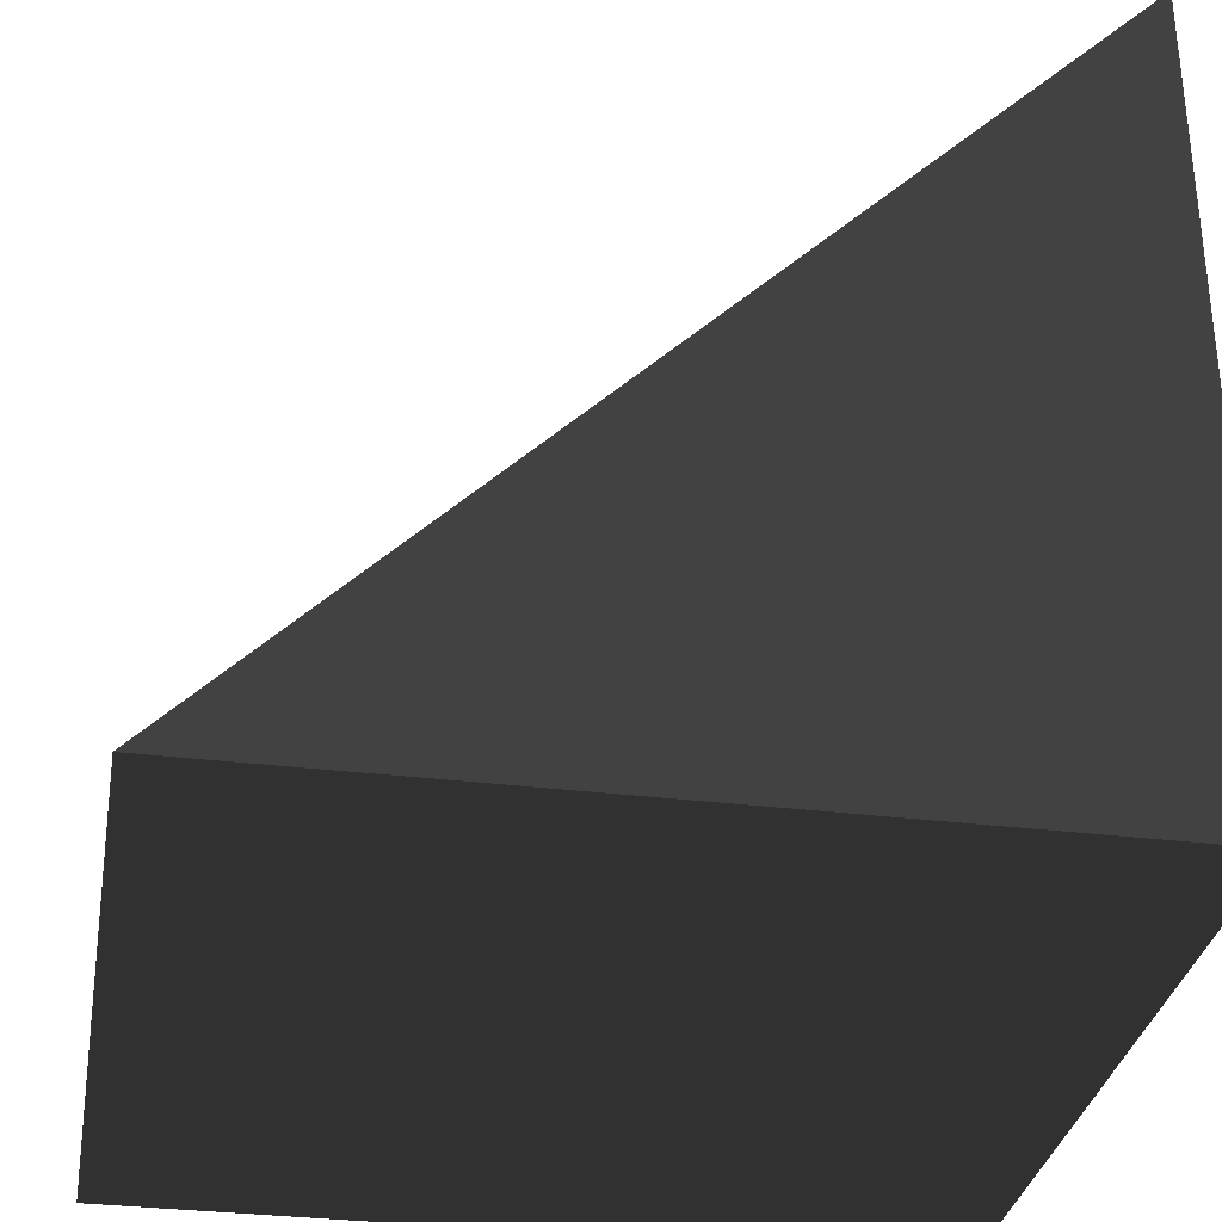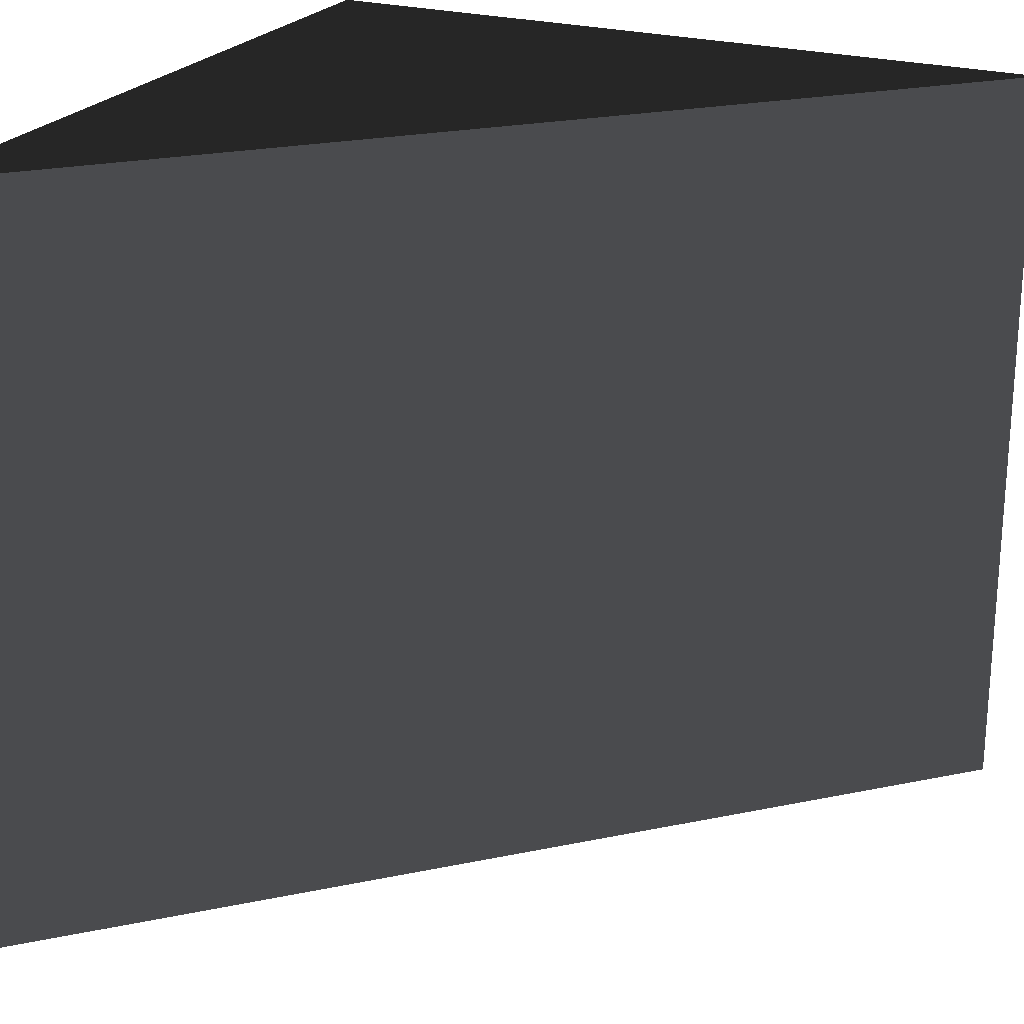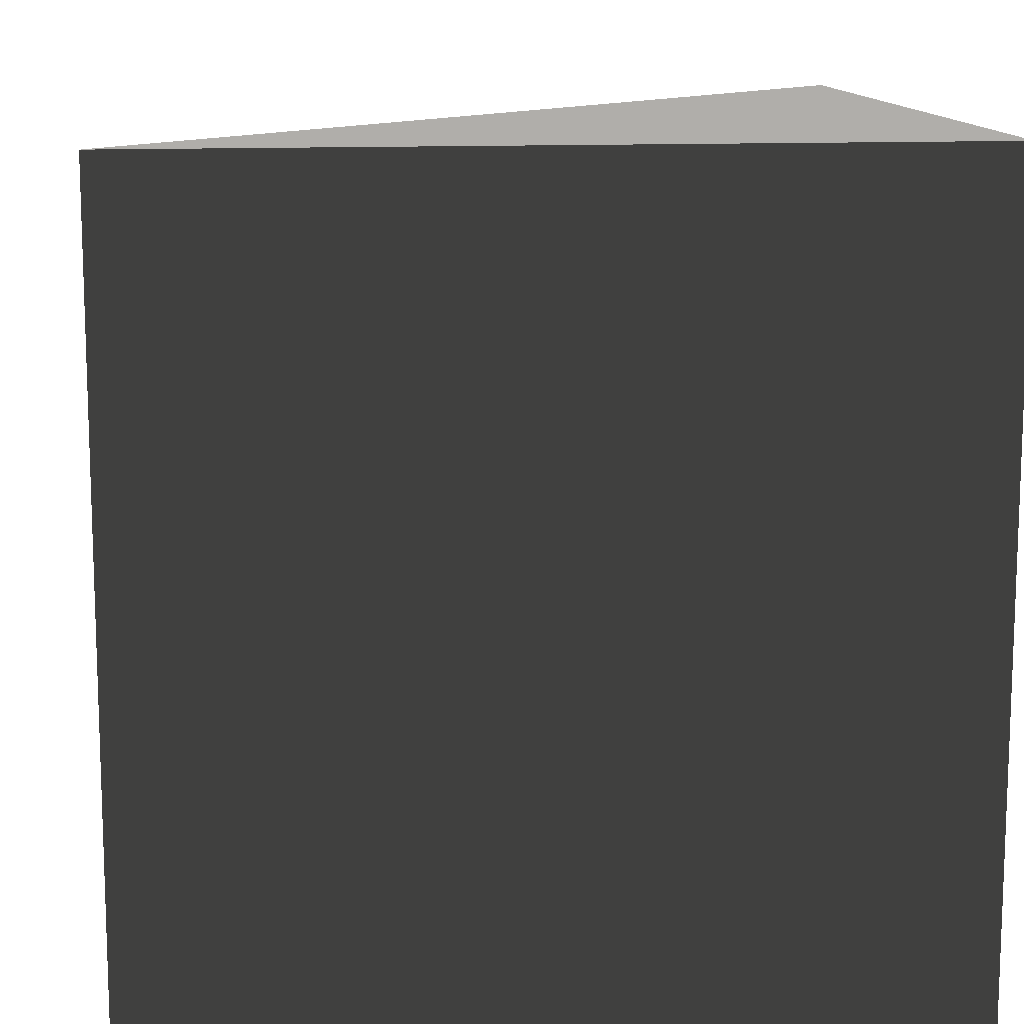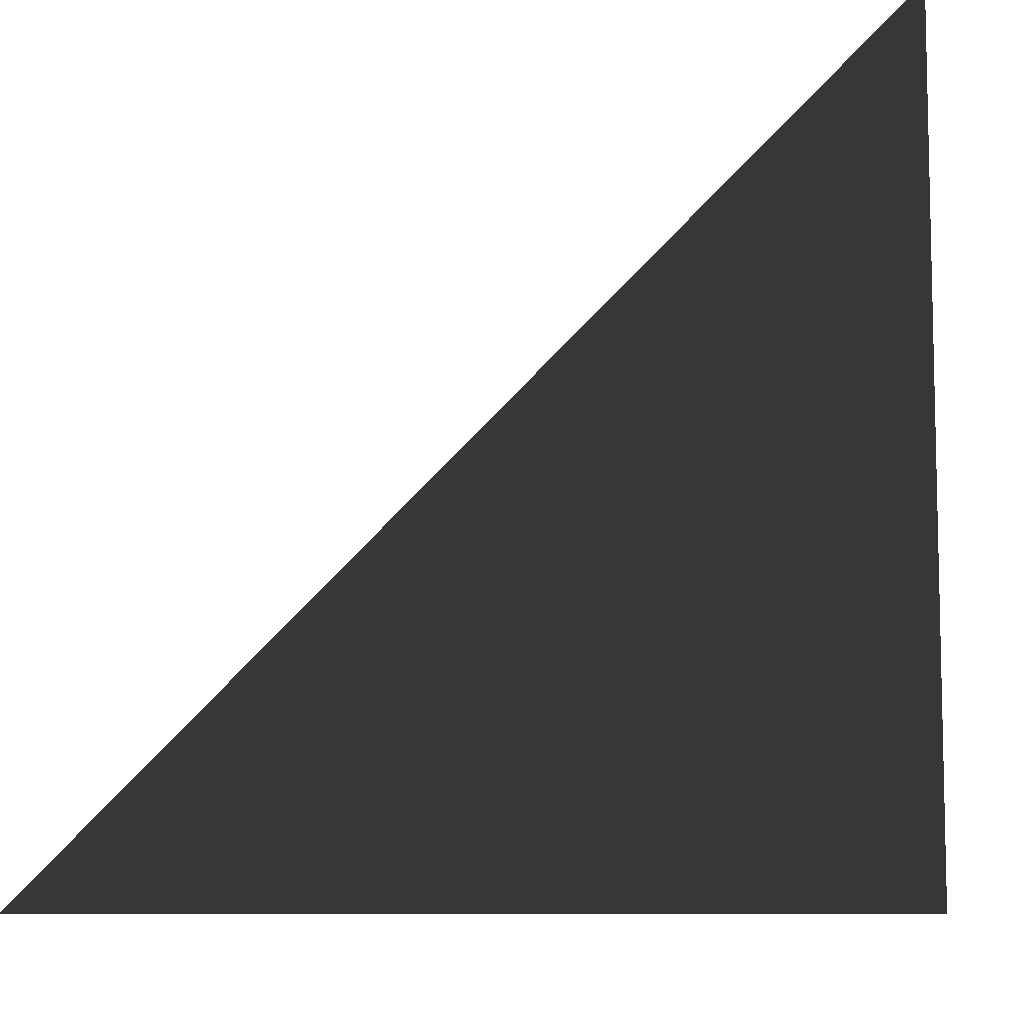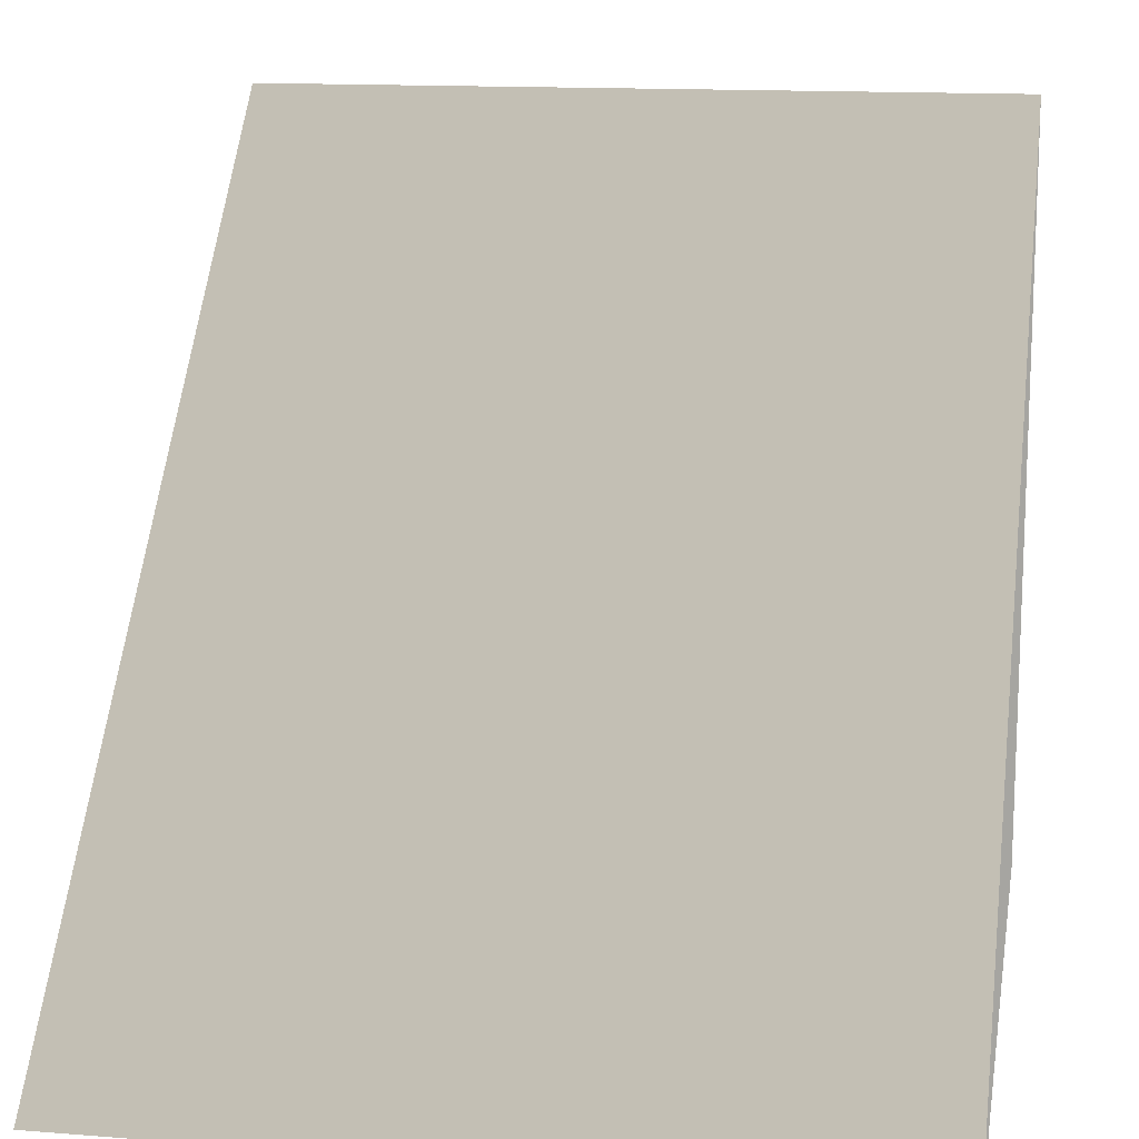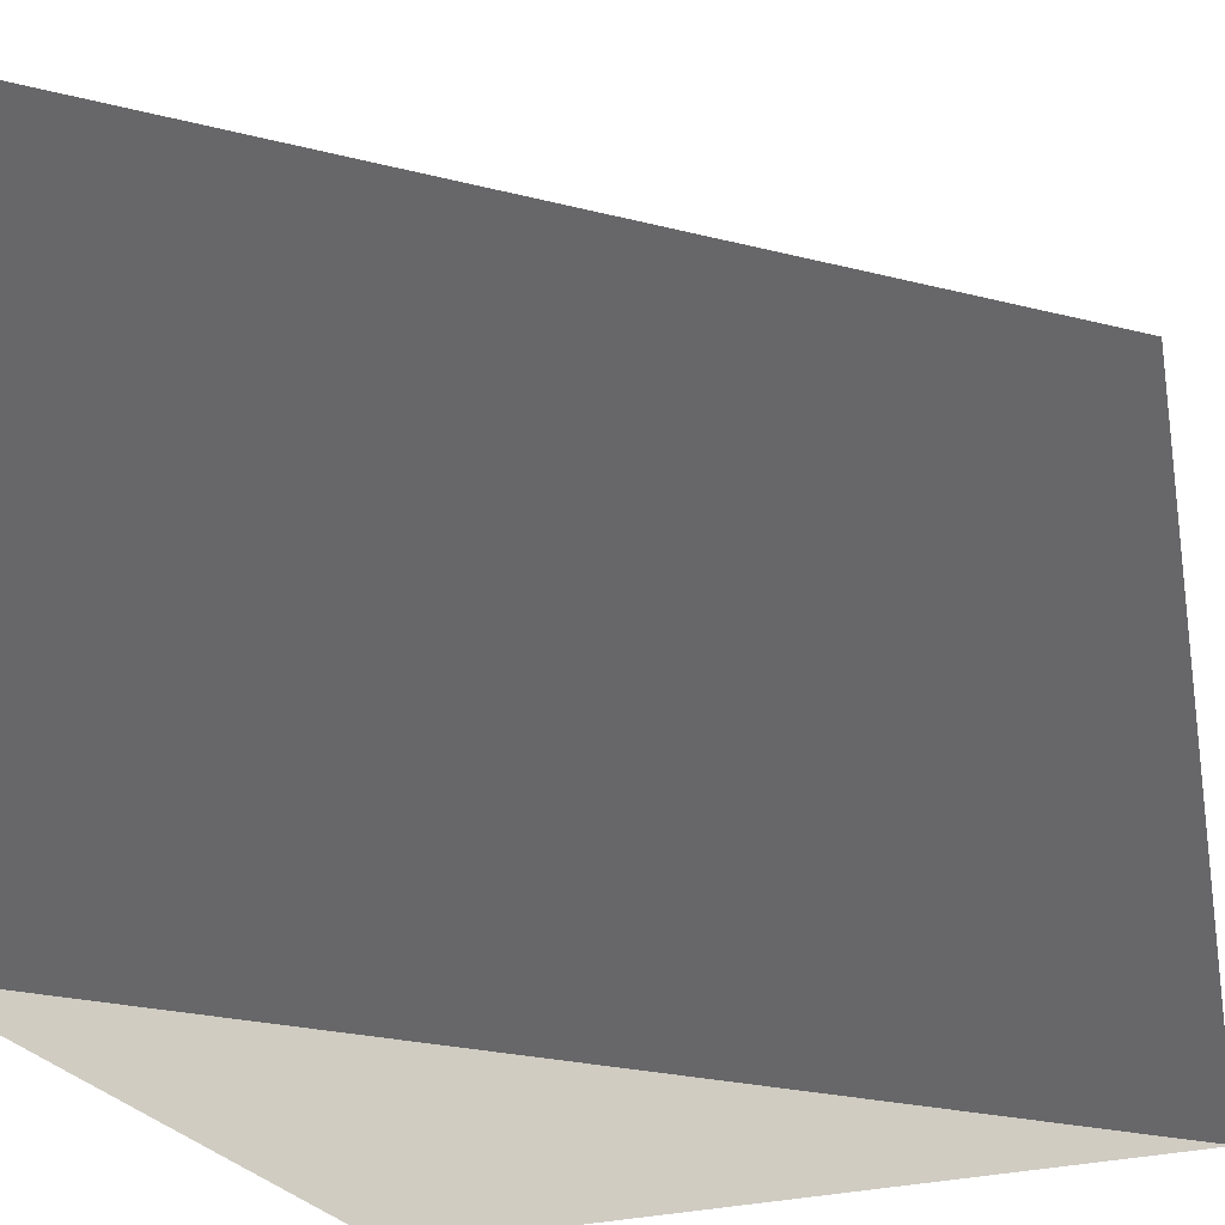
<metadata>
{"format":"obj","ext":"obj","renderer":"f3d","projection":"perspective","resolution":1024,"background":"white","views":[{"elev":-32.2,"azim":170.2,"up":"+Y"},{"elev":23.6,"azim":115.7,"up":"+Z"},{"elev":12.5,"azim":-96.5,"up":"+Z"},{"elev":-8.5,"azim":-174.3,"up":"+Y"},{"elev":13.9,"azim":99.9,"up":"+Y"},{"elev":-26.7,"azim":113.5,"up":"+Z"}]}
</metadata>
<code>
g top
v 0.498 -0.498 -0.498
v 0.498 -0.498 0.498
v -0.498 0.498 0.498
v -0.498 0.498 -0.498
f 2 1 4 3
g bottom
v -0.498 -0.498 0.498
v -0.498 -0.498 -0.498
v -0.498 0.498 0.498
v -0.498 0.498 -0.498
f 6 5 7 8
g right
v 0.498 -0.498 0.498
v -0.498 -0.498 0.498
v -0.498 0.498 0.498
f 9 11 10
g left
v 0.498 -0.498 -0.498
v -0.498 -0.498 -0.498
v -0.498 0.498 -0.498
f 12 13 14
g back
v 0.498 -0.498 -0.498
v 0.498 -0.498 0.498
v -0.498 -0.498 0.498
v -0.498 -0.498 -0.498
f 15 16 17 18

</code>
